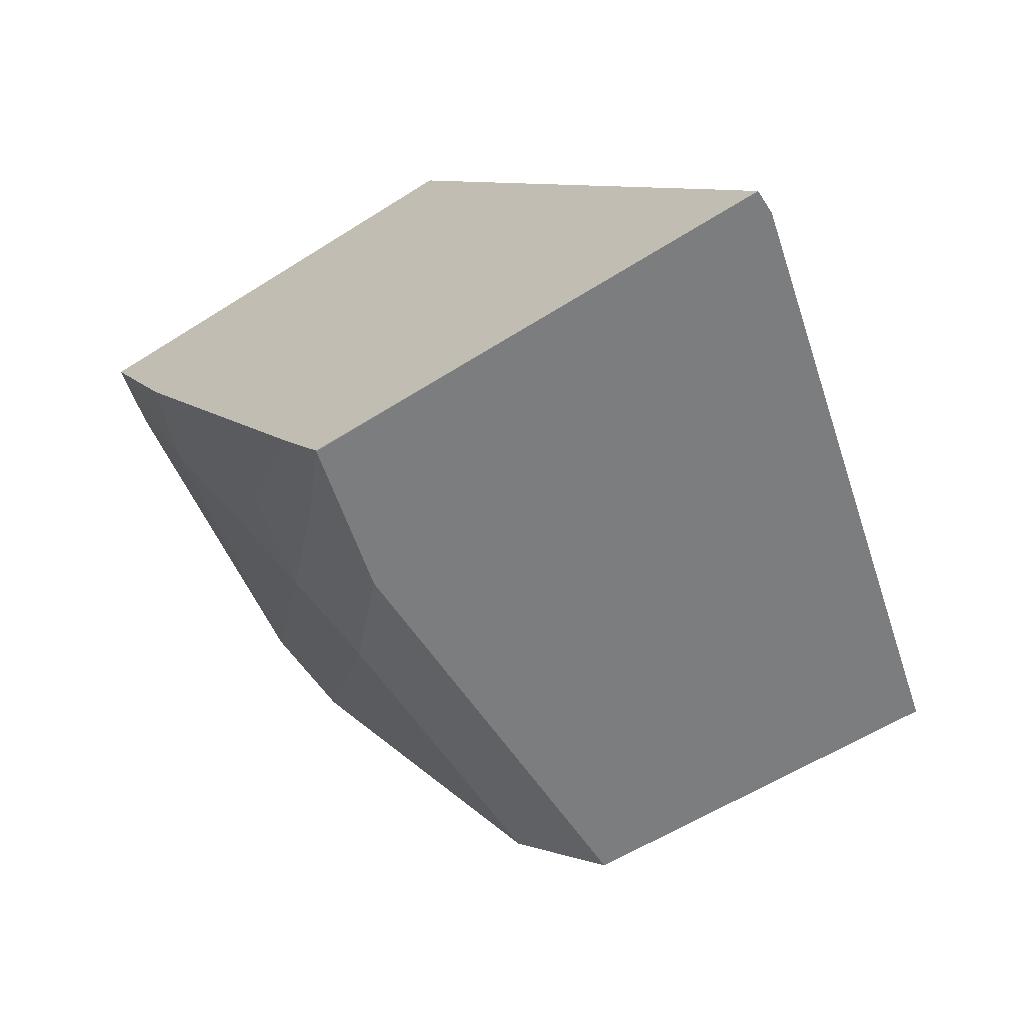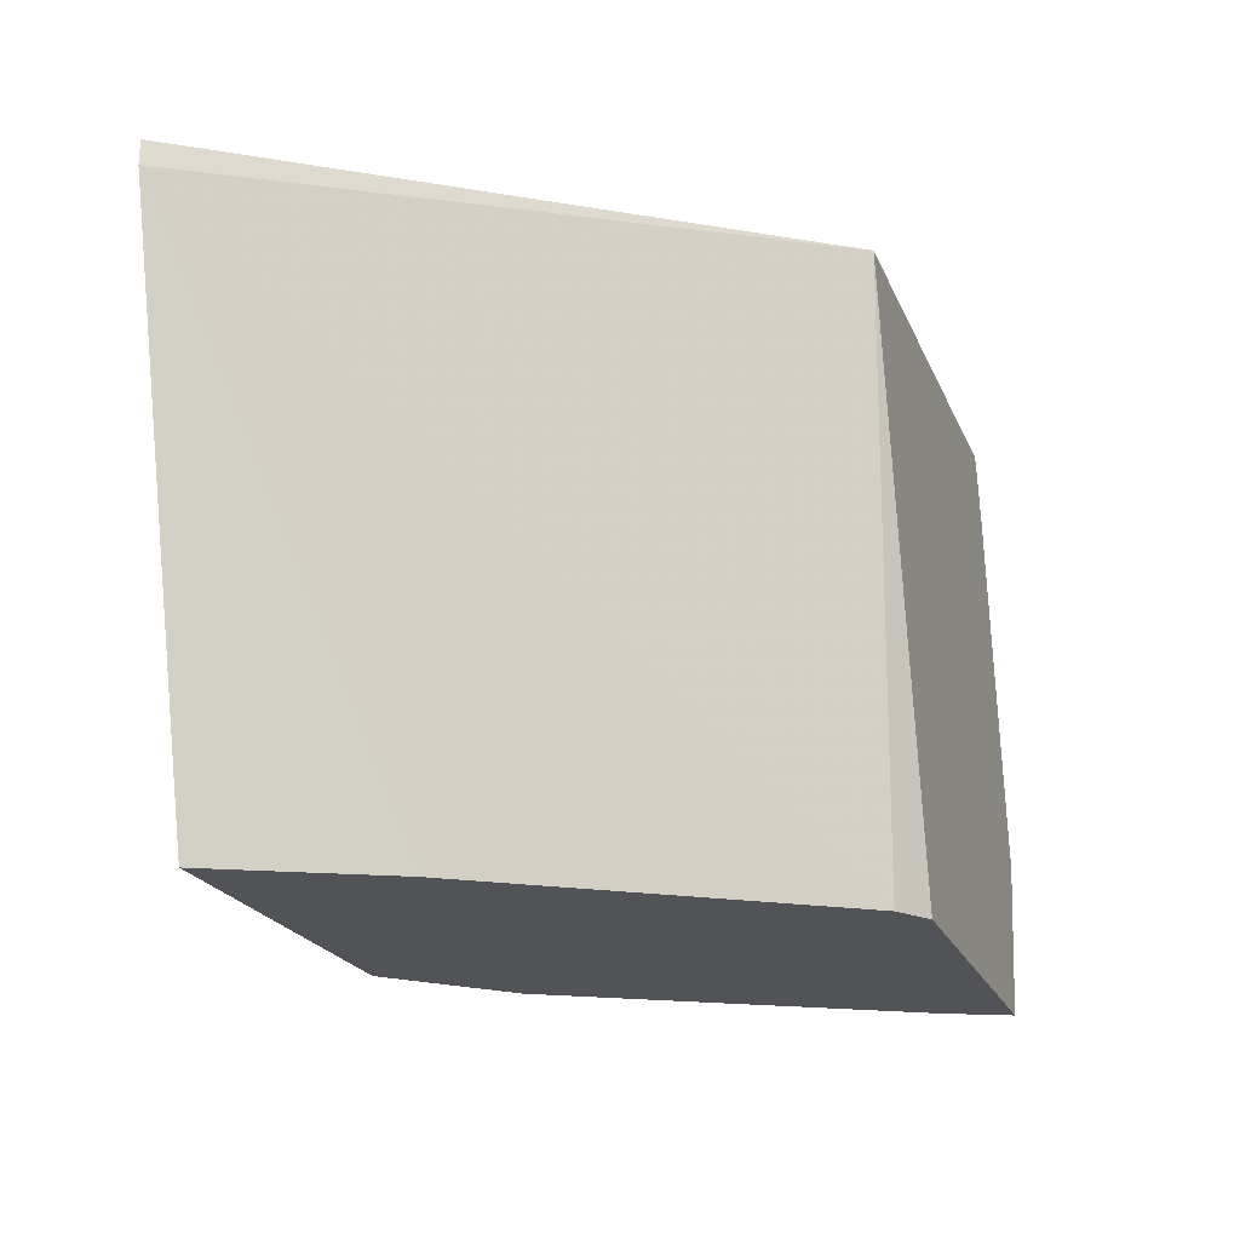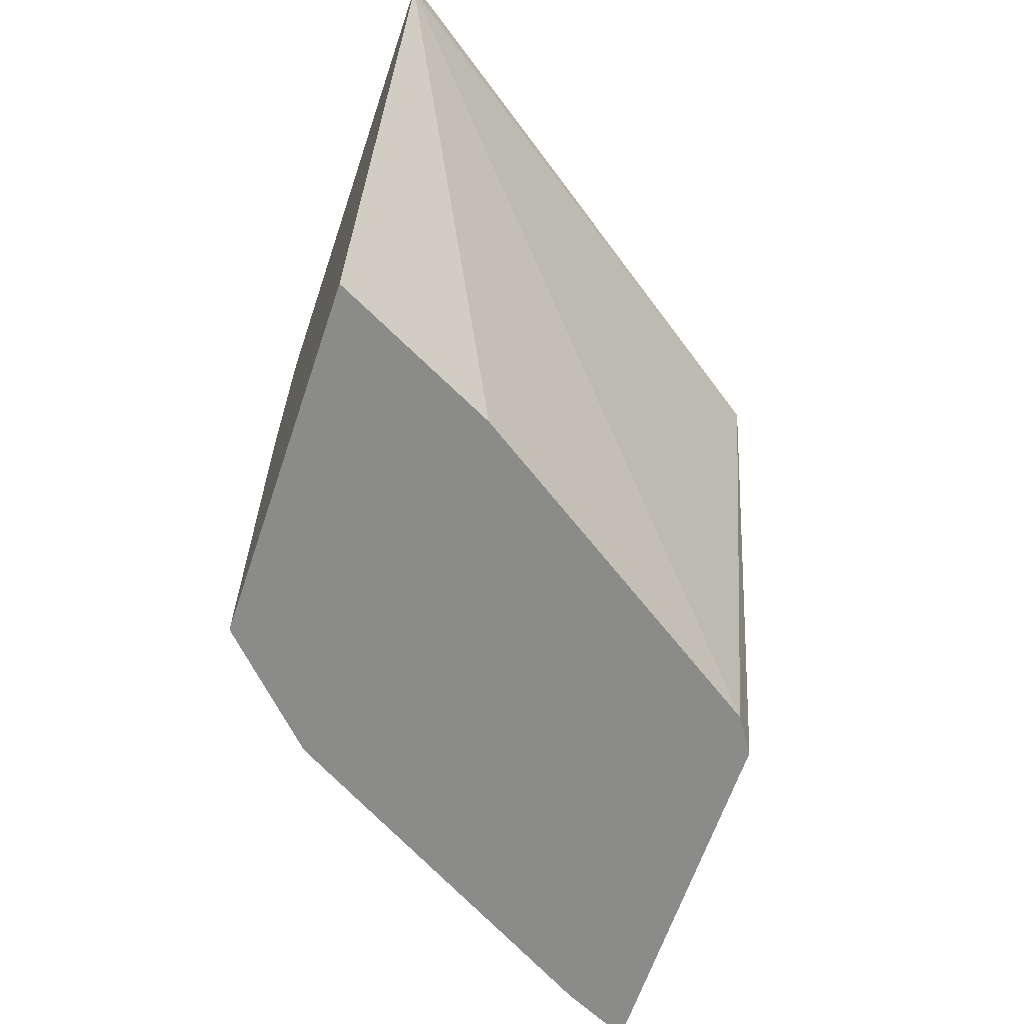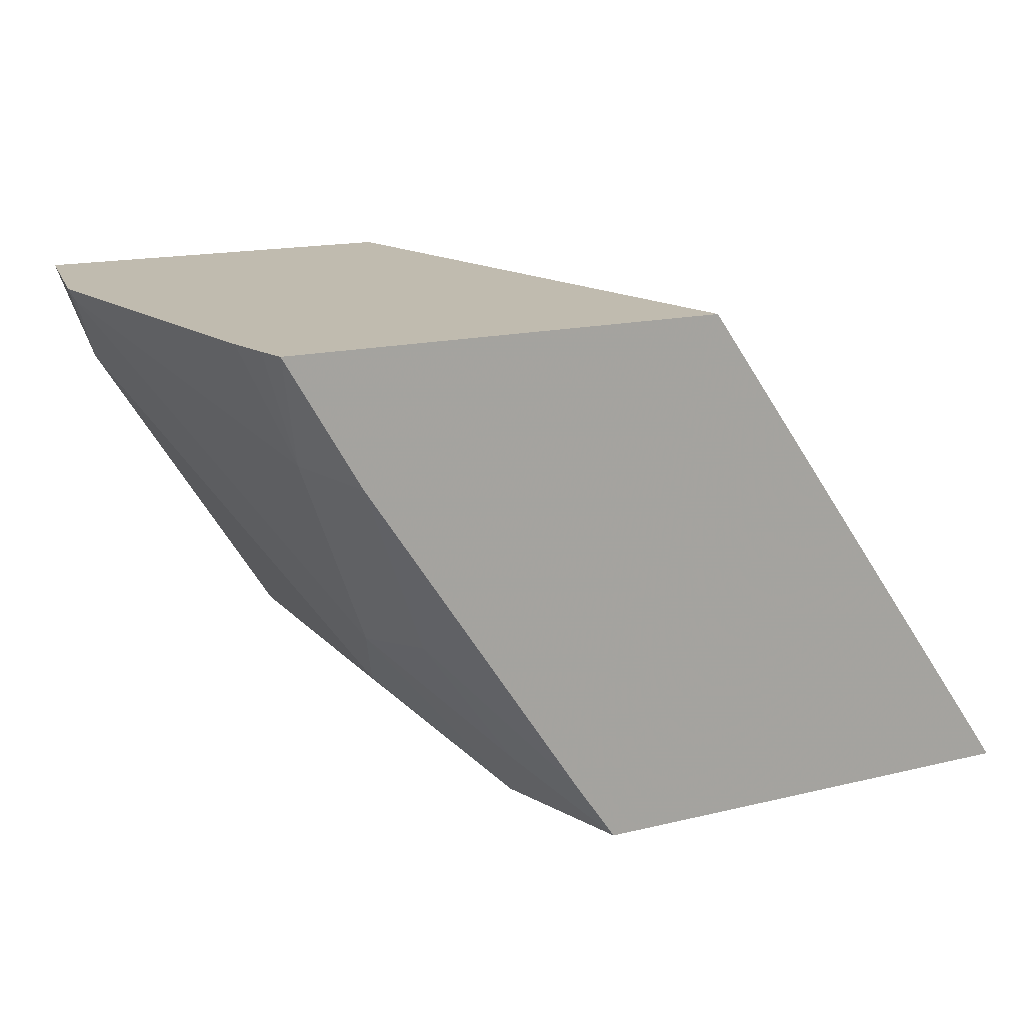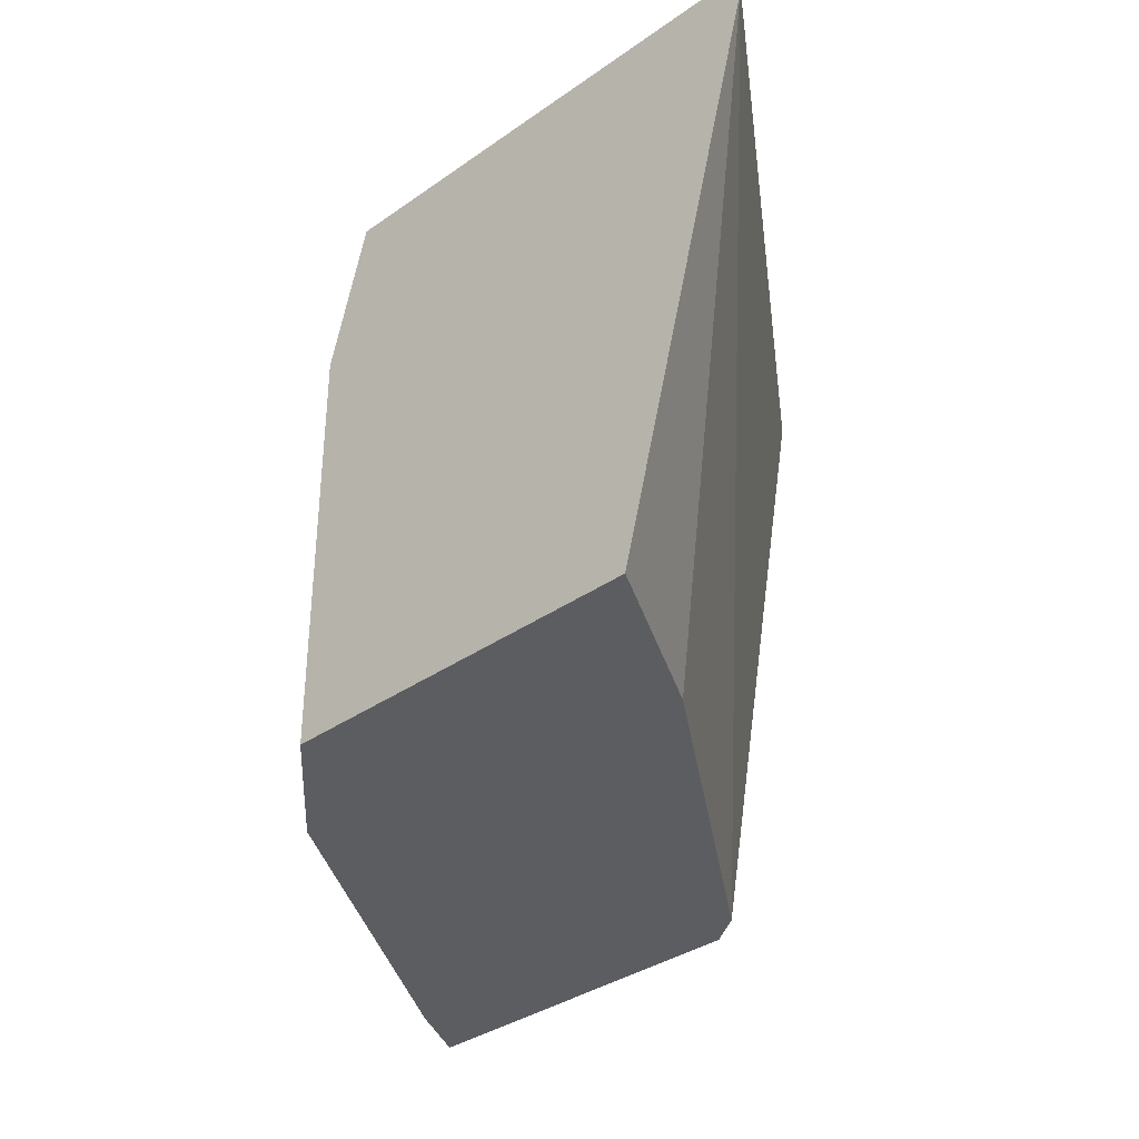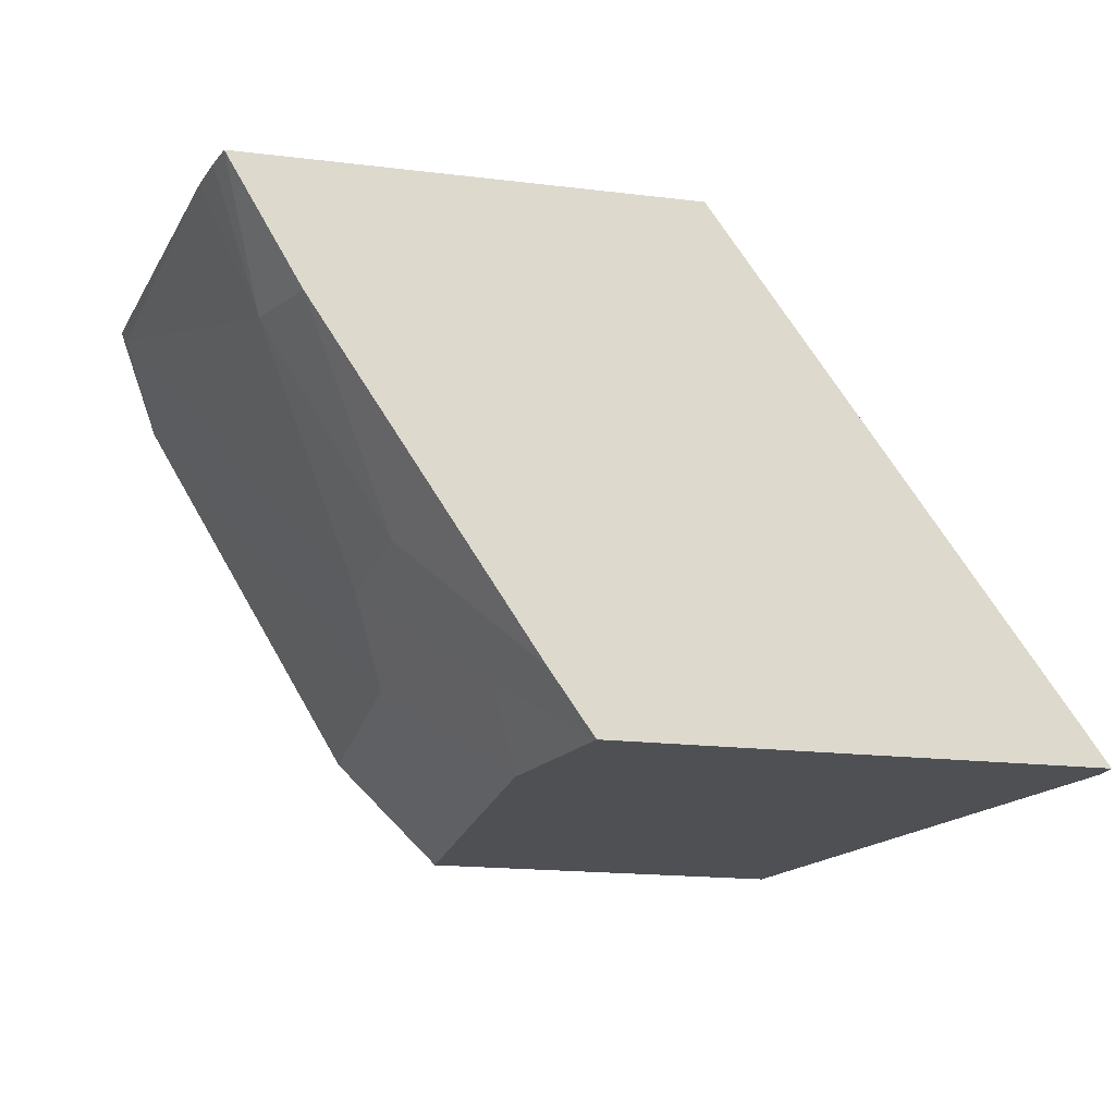
<metadata>
{"format":"obj","ext":"obj","renderer":"f3d","projection":"perspective","resolution":1024,"background":"white","views":[{"elev":-59.0,"azim":33.1,"up":"+Y"},{"elev":-21.8,"azim":108.8,"up":"+Z"},{"elev":-63.7,"azim":71.4,"up":"+Z"},{"elev":16.0,"azim":-26.9,"up":"+Y"},{"elev":-35.7,"azim":42.7,"up":"+Z"},{"elev":-18.8,"azim":-12.8,"up":"+Y"}]}
</metadata>
<code>
v -0.5083 -0.5872 -0.0422
v -0.4973 -0.6105 -0.0422
v -0.5032 -0.6164 -0.01257
v -0.5178 -0.5872 0.01057
v -0.3812 -0.5872 -0.0422
v -0.4277 -0.7296 -0.0422
v -0.5158 -0.5913 0.01259
v -0.4277 -0.7296 0.06289
v -0.4403 -0.7045 0.08805
v -0.4989 -0.5872 0.1298
v -0.3409 -0.5872 0.1539
v -0.3689 -0.5954 -0.0422
v -0.3909 -0.7655 -0.0422
v -0.478 -0.629 0.1258
v -0.3909 -0.7655 0.1025
v -0.4025 -0.7422 0.1258
v -0.434 -0.6982 0.1227
v -0.4957 -0.5872 0.1442
v -0.2245 -0.7528 0.1539
v -0.2157 -0.7655 0.1456
v -0.4932 -0.5872 0.1539
v -0.2935 -0.7086 -0.0422
v -0.2647 -0.7655 -0.0422
v -0.4674 -0.6314 0.1539
v -0.3774 -0.7655 0.1536
v -0.3919 -0.7446 0.1539
v -0.2157 -0.7655 0.1539
v -0.3774 -0.7654 0.1539
v -0.3115 -0.7655 0.1539
f 13 23 20
f 11 29 27
f 12 20 22
f 11 27 19
f 11 28 29
f 11 19 20
f 11 24 26
f 11 21 24
f 11 20 12
f 13 20 27
f 11 26 28
f 13 27 29
f 25 28 26
f 13 25 15
f 14 24 21
f 14 21 18
f 25 29 28
f 15 25 16
f 16 25 26
f 16 26 17
f 17 26 24
f 19 27 20
f 20 23 22
f 10 14 18
f 13 29 25
f 9 17 14
f 14 17 24
f 9 15 16
f 9 16 17
f 1 2 3
f 1 4 10
f 1 10 18
f 1 18 21
f 1 21 11
f 1 11 5
f 1 5 12
f 1 12 22
f 1 22 23
f 1 23 13
f 1 13 6
f 1 3 4
f 2 6 3
f 1 6 2
f 8 15 9
f 7 14 10
f 6 15 8
f 6 13 15
f 7 9 14
f 4 7 10
f 3 9 7
f 3 8 9
f 3 6 8
f 3 7 4
f 5 11 12

</code>
